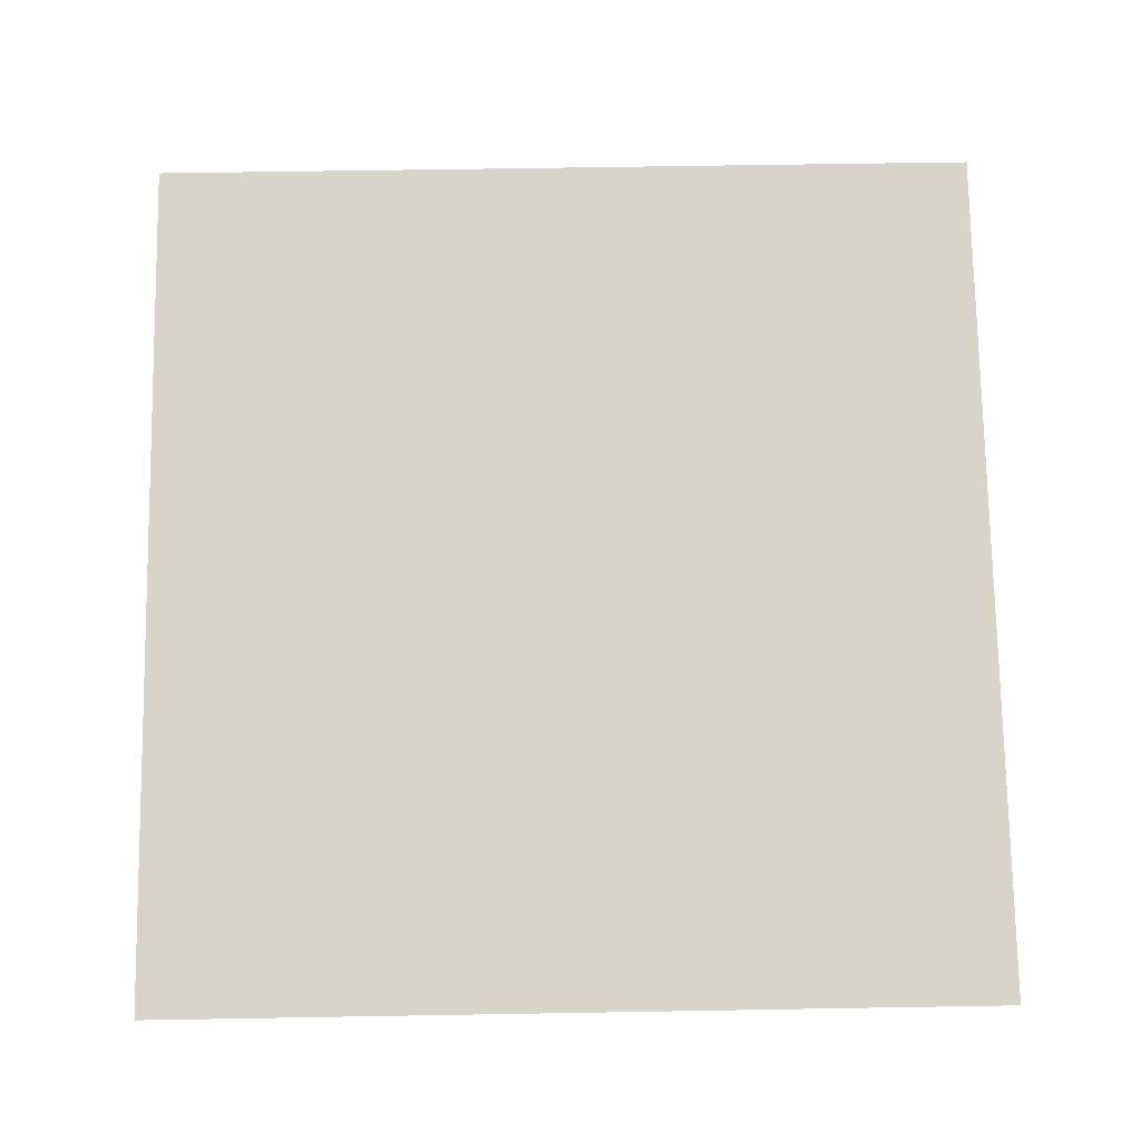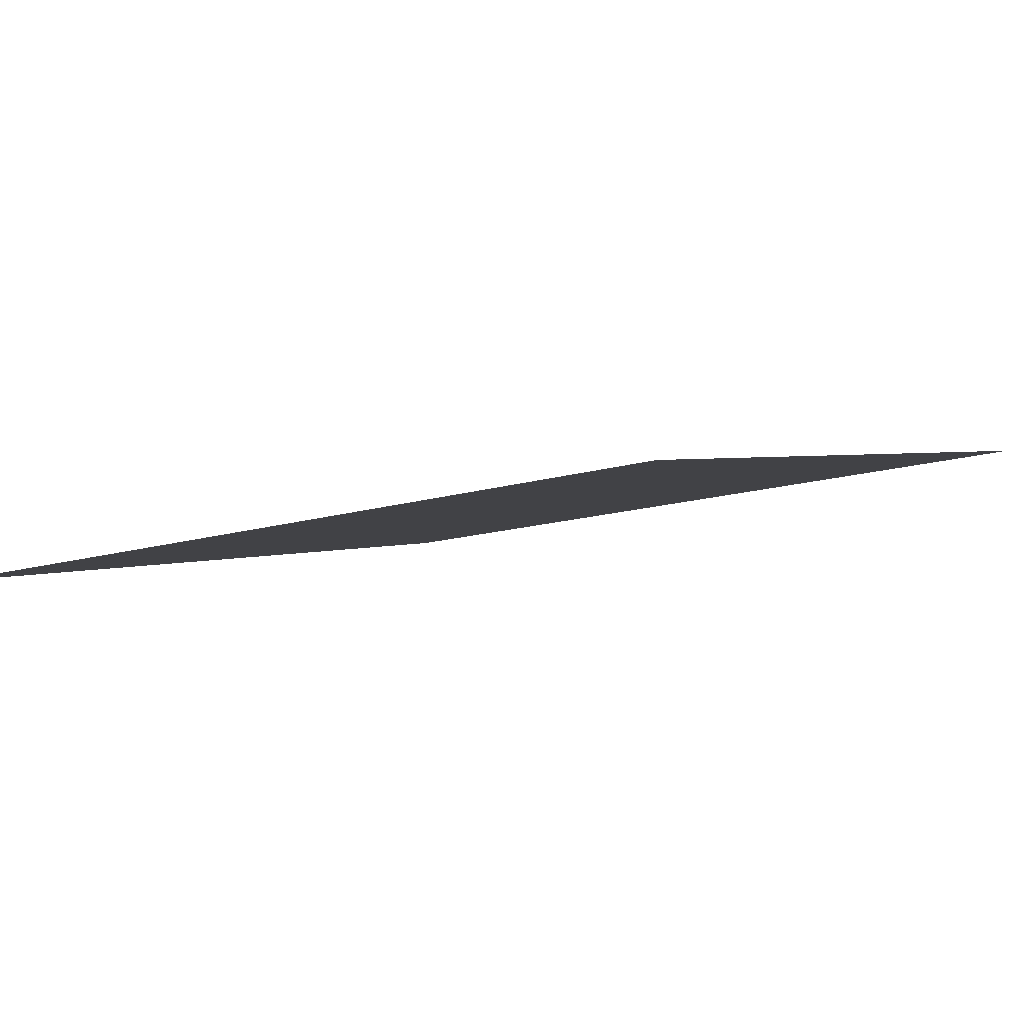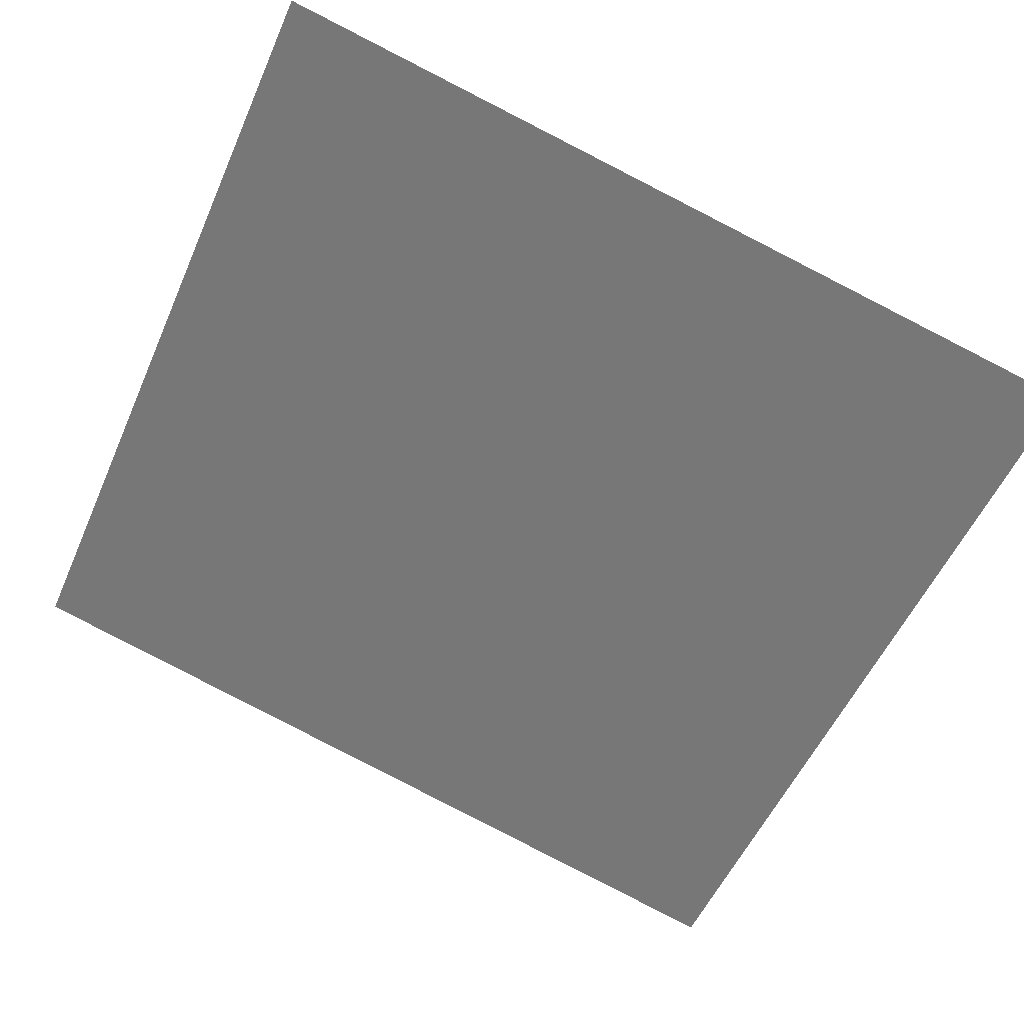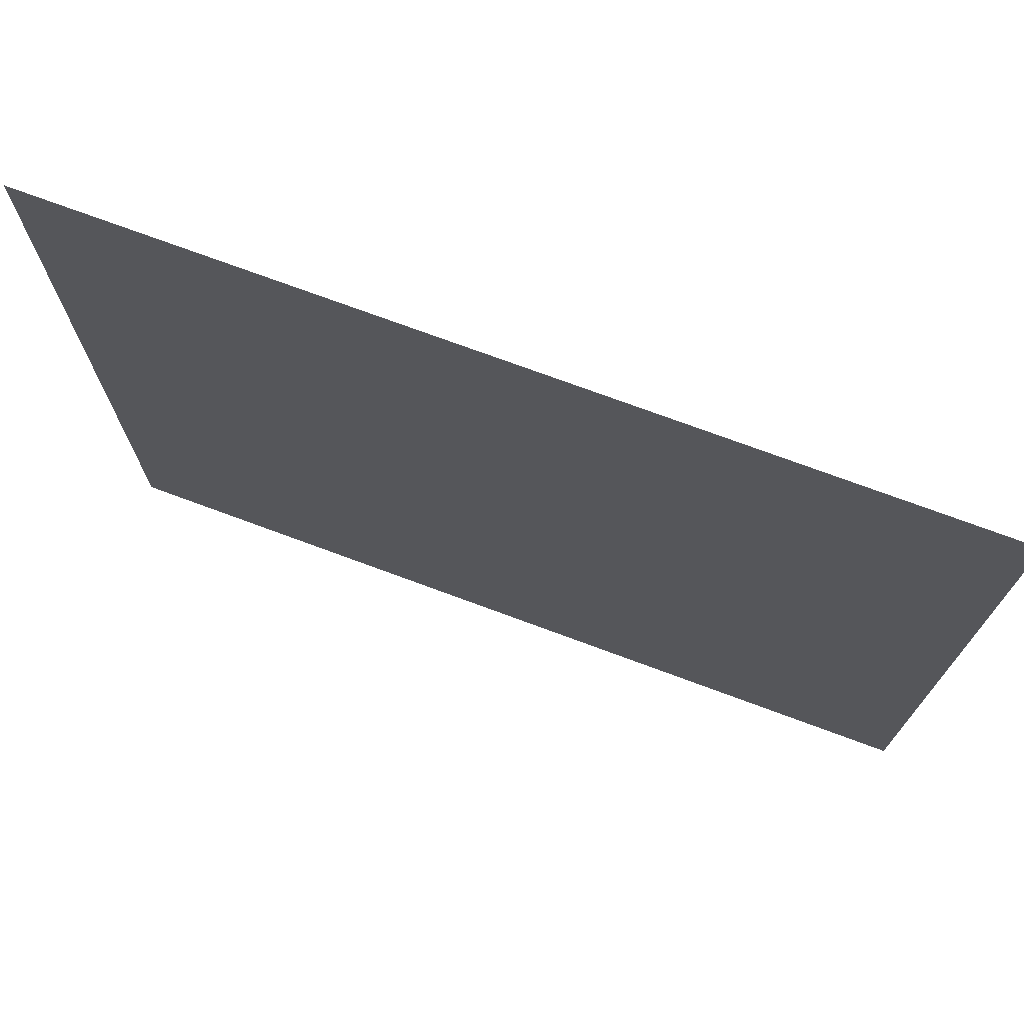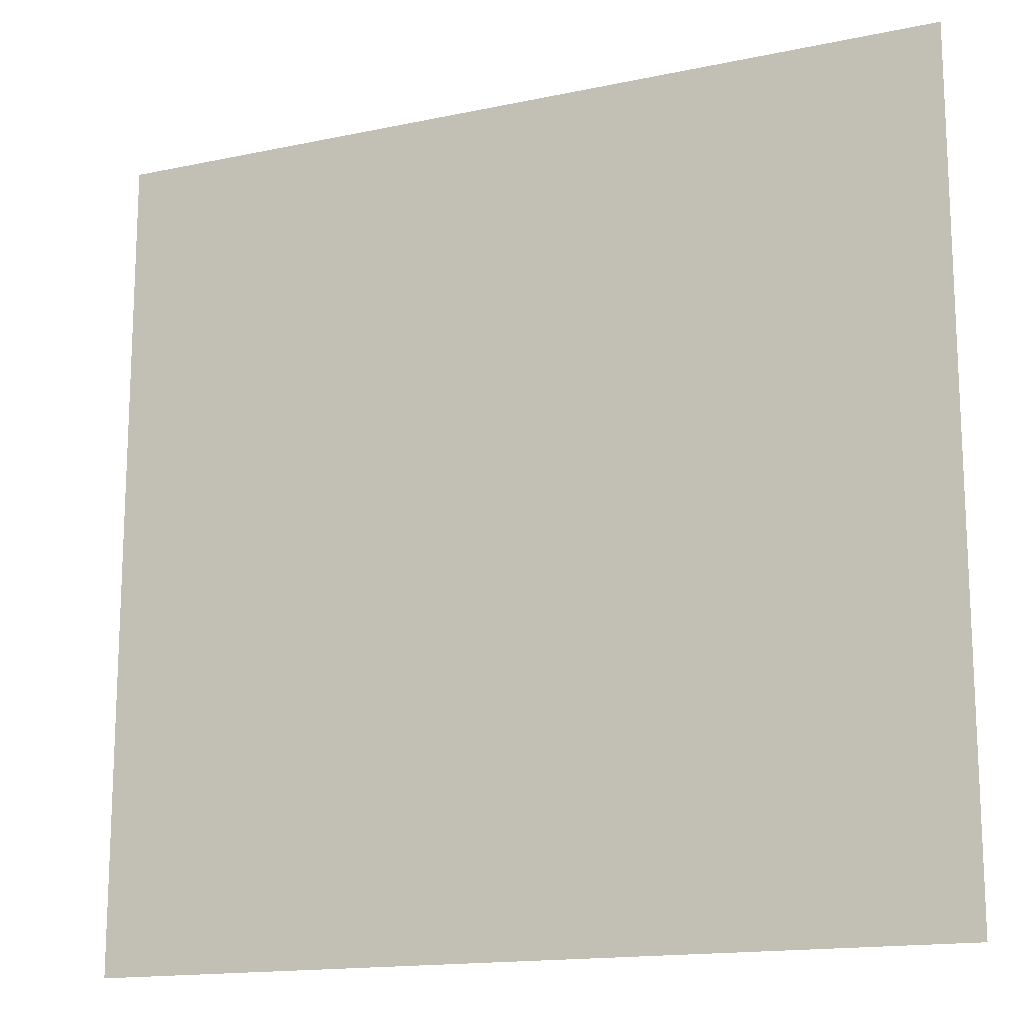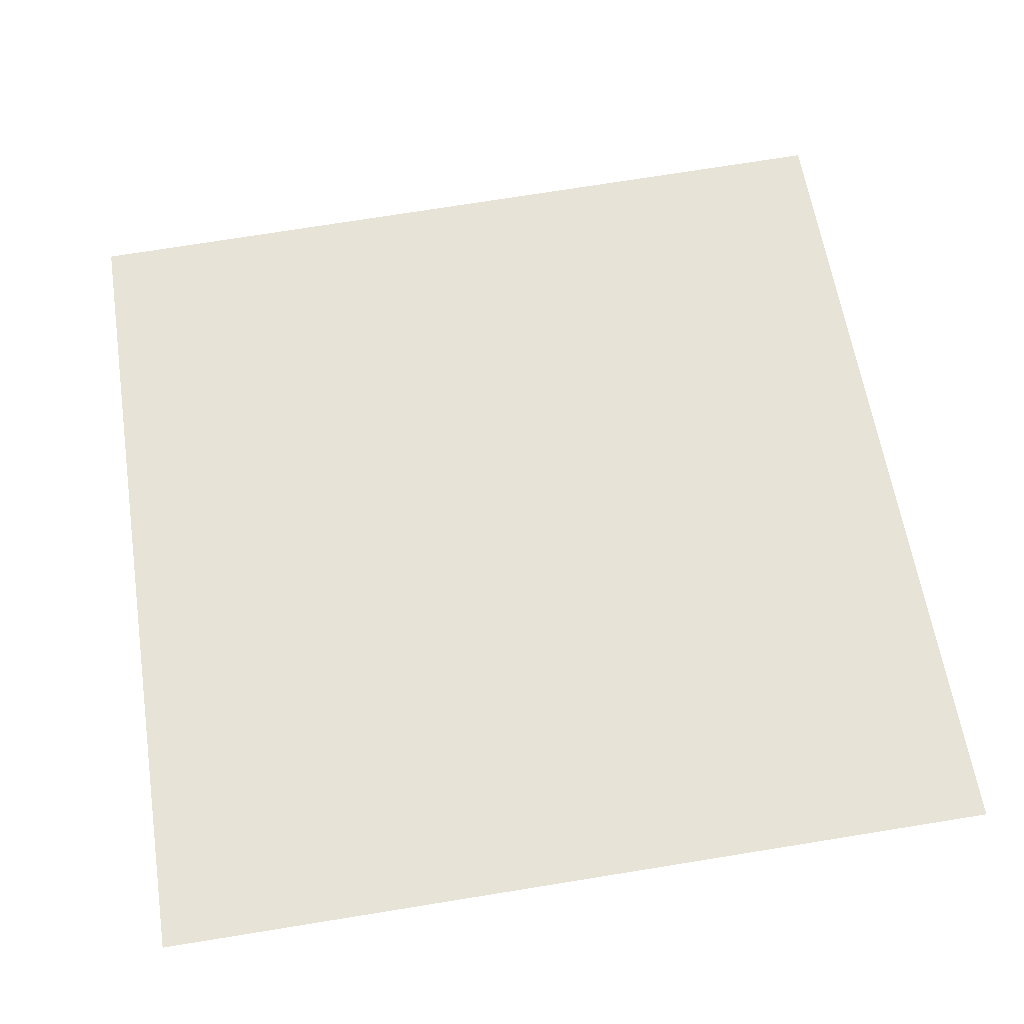
<metadata>
{"format":"obj","ext":"obj","renderer":"f3d","projection":"perspective","resolution":1024,"background":"white","views":[{"elev":61.4,"azim":89.0,"up":"+Y"},{"elev":-14.4,"azim":123.4,"up":"+Y"},{"elev":-53.8,"azim":-23.4,"up":"+Y"},{"elev":73.9,"azim":6.3,"up":"+Z"},{"elev":-15.5,"azim":-169.9,"up":"+Z"},{"elev":74.2,"azim":-99.1,"up":"+Y"}]}
</metadata>
<code>
o Plane
v -10 0 10
v 10 -5 10
v -10 0 -10
v 10 -5 -10
f 1 2 4 3

</code>
